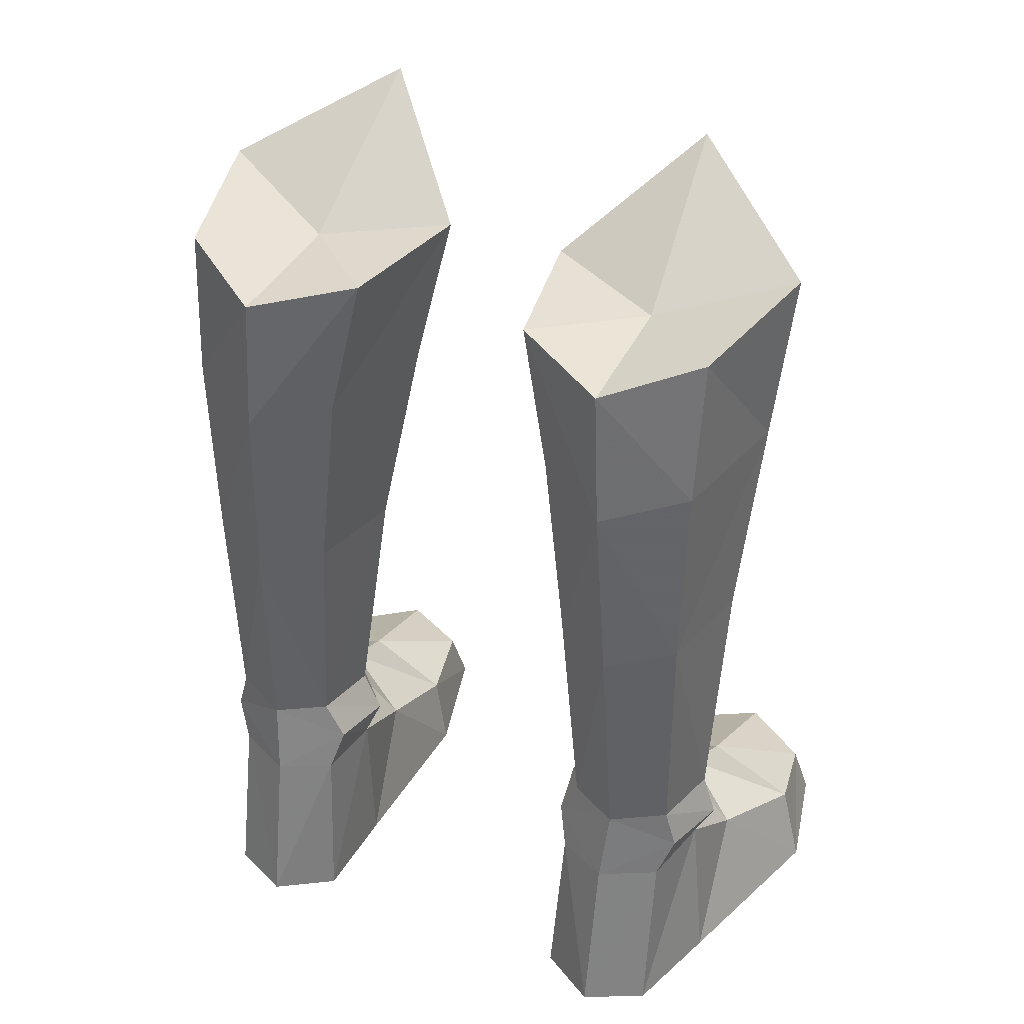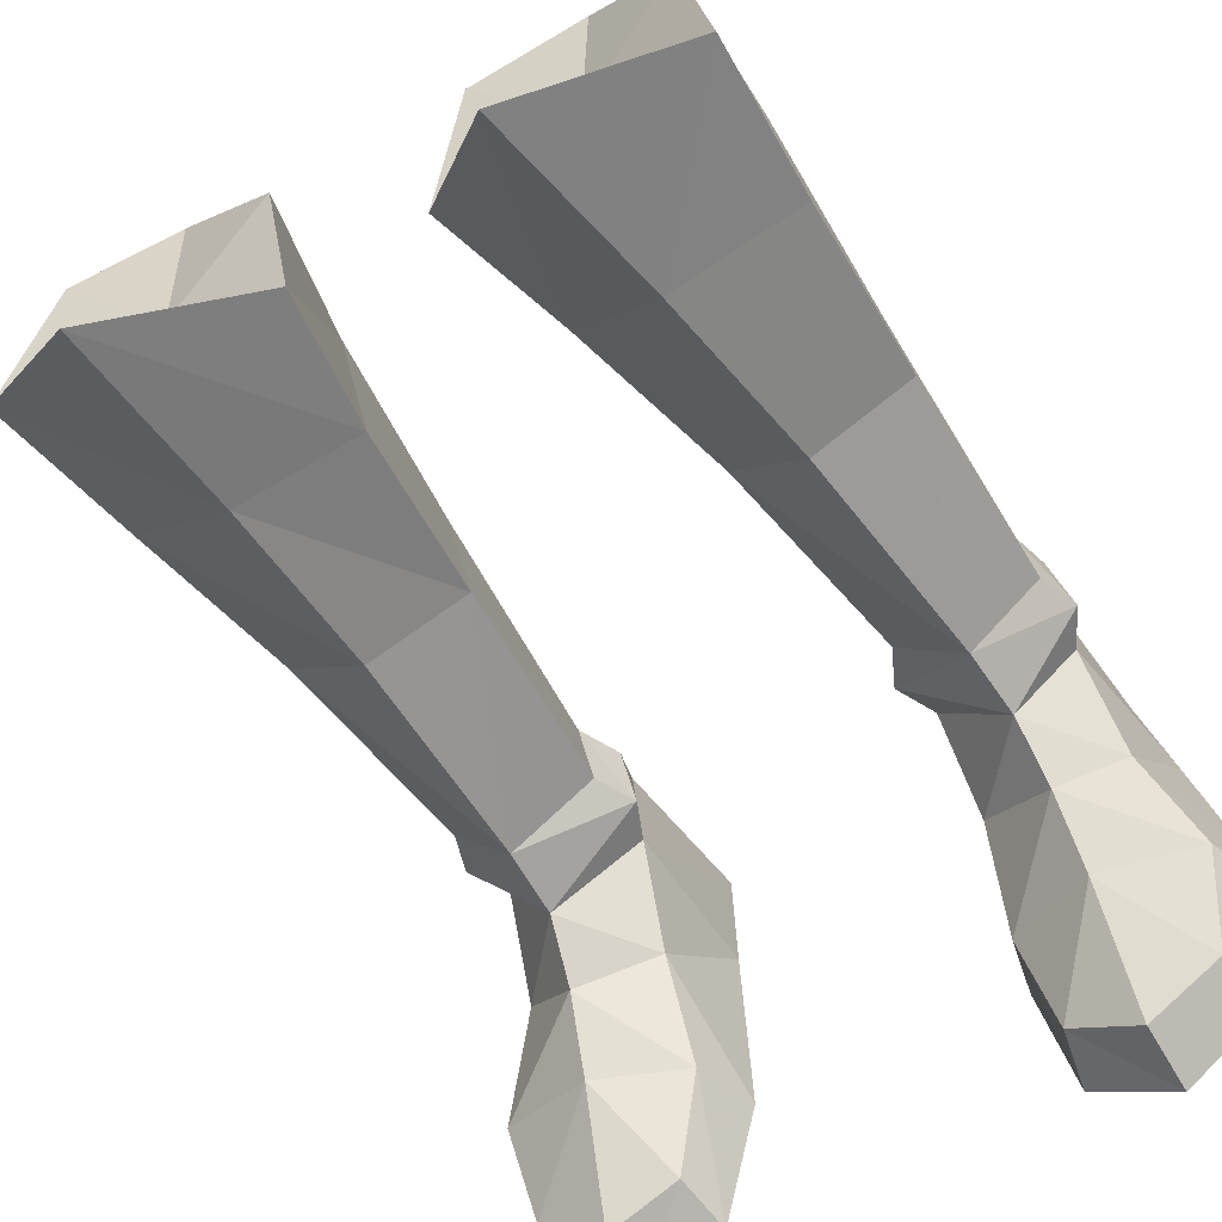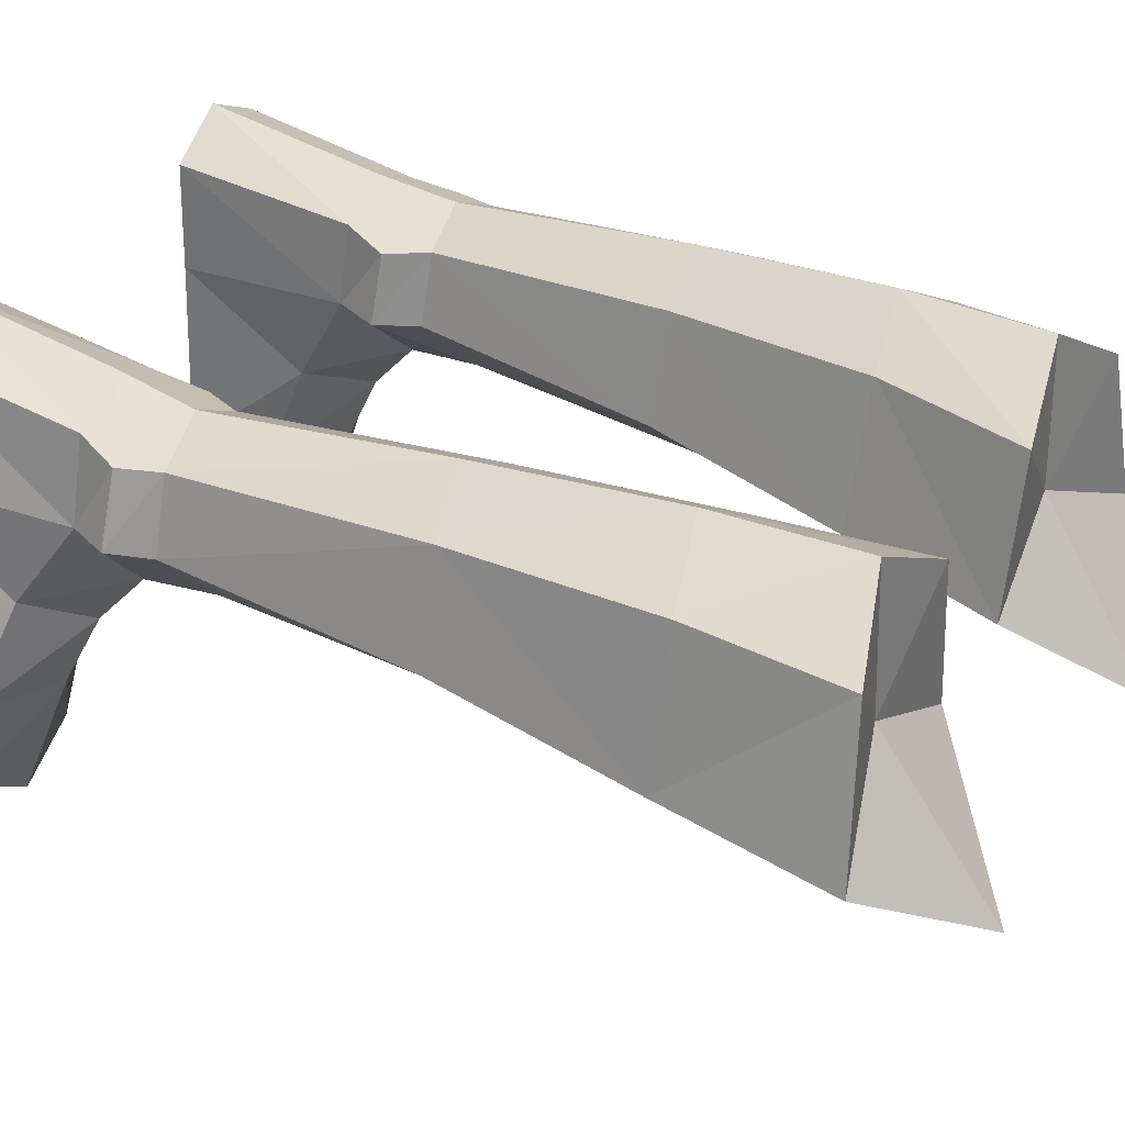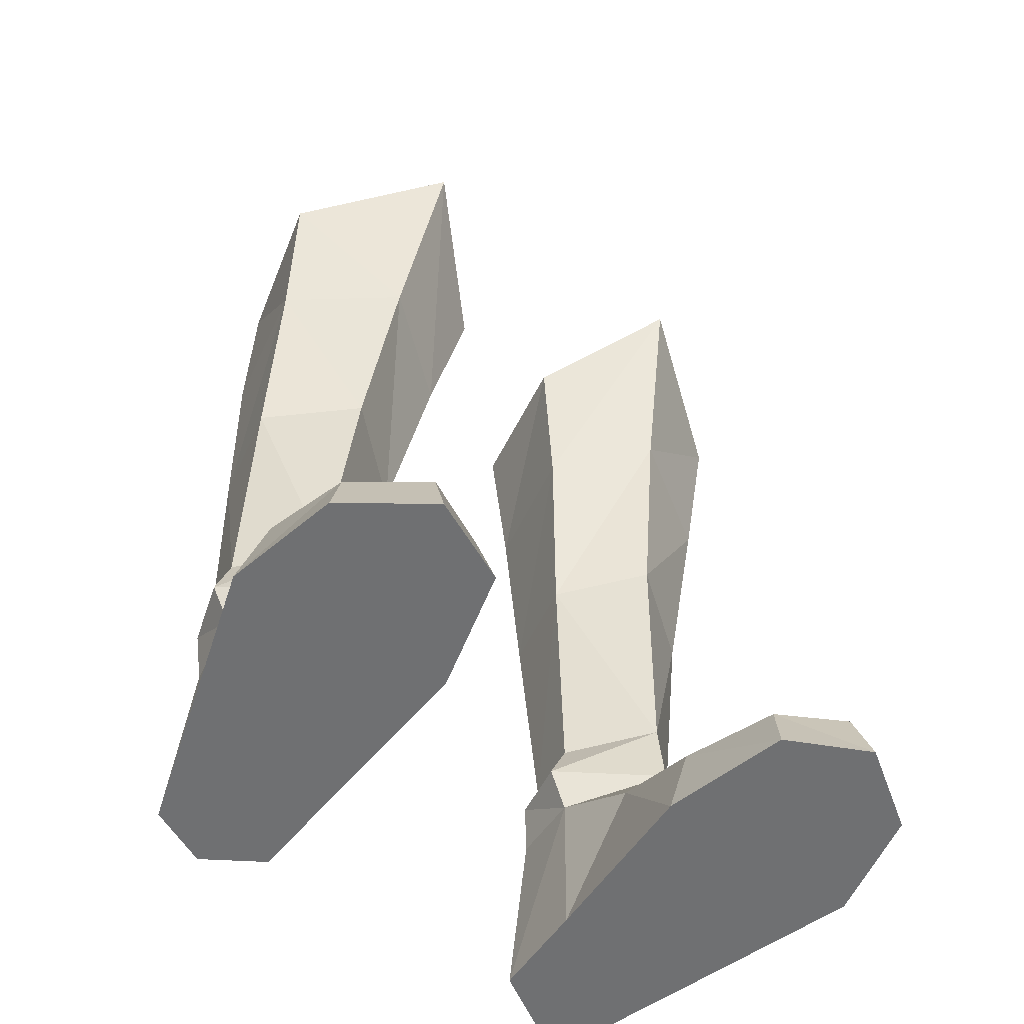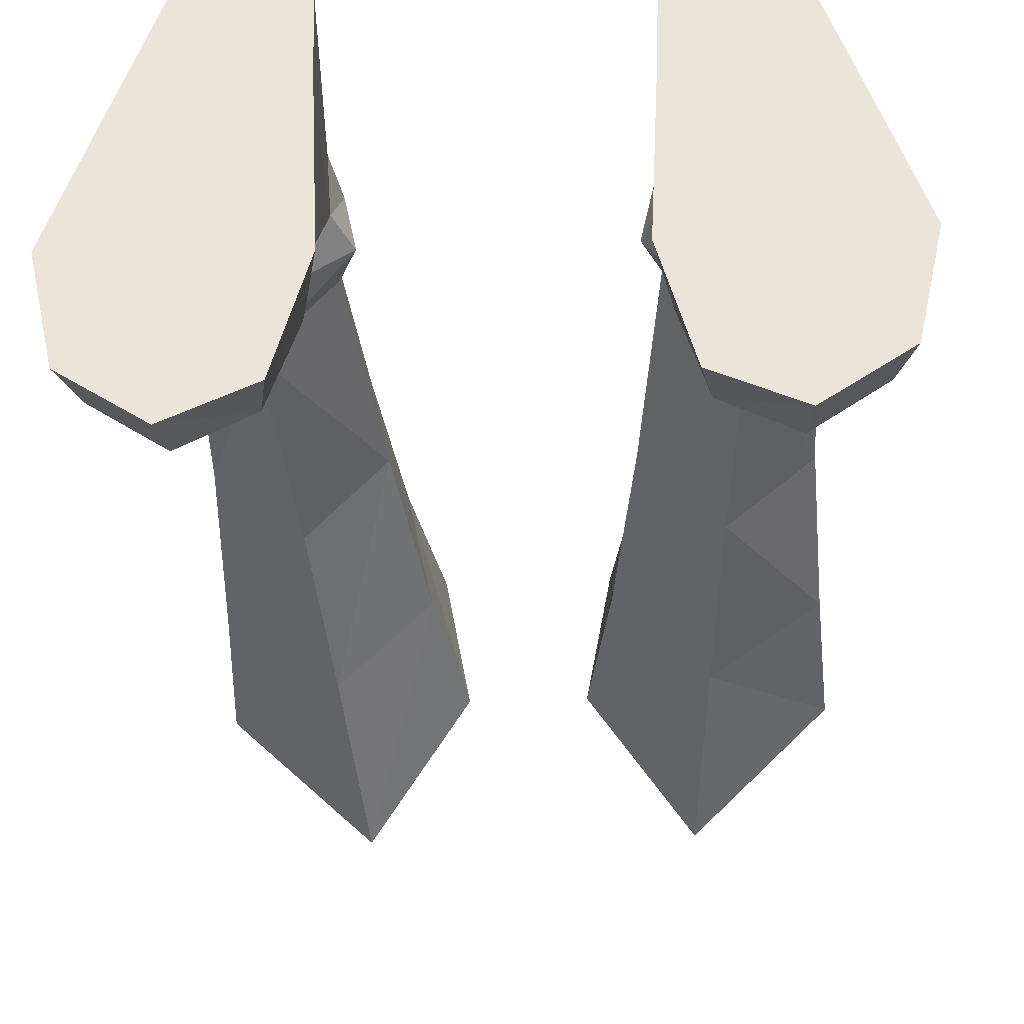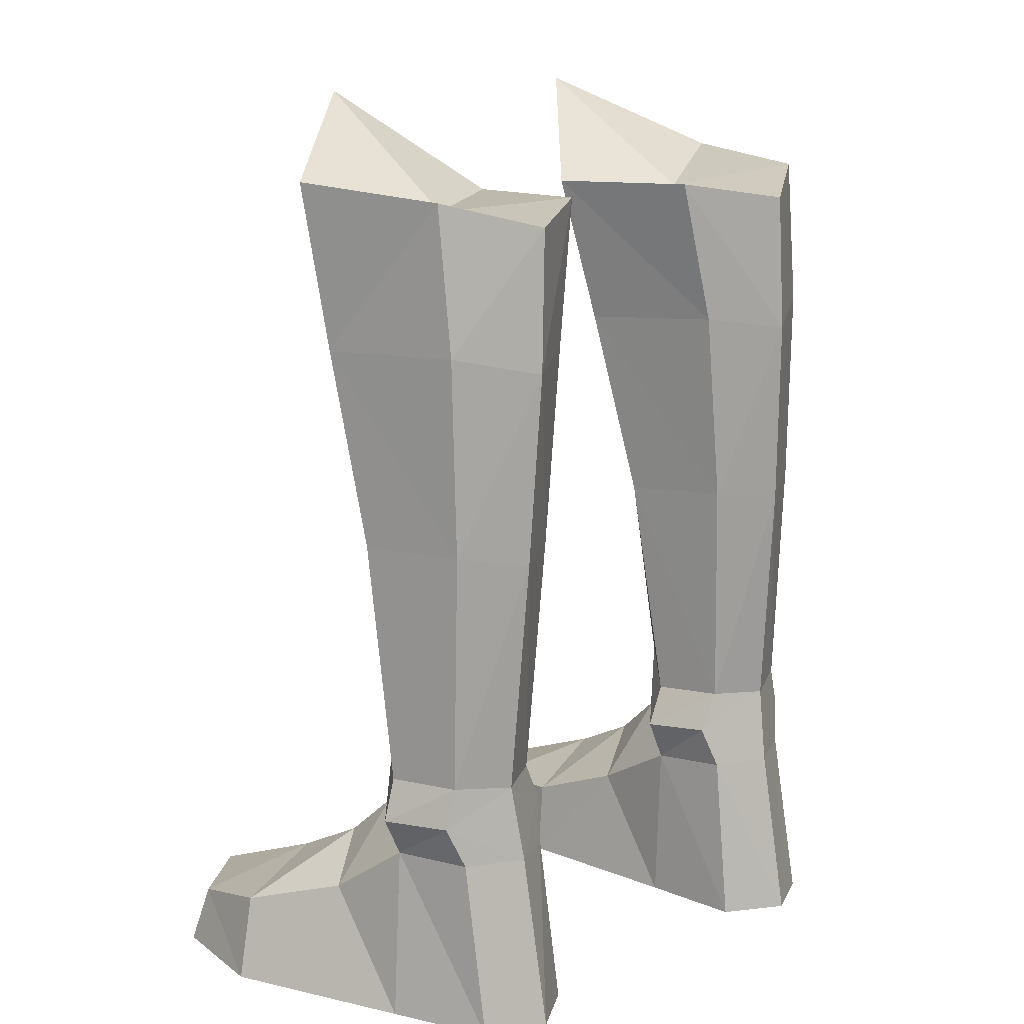
<metadata>
{"format":"obj","ext":"obj","renderer":"f3d","projection":"perspective","resolution":1024,"background":"white","views":[{"elev":38.4,"azim":-155.5,"up":"+Z"},{"elev":-52.3,"azim":30.1,"up":"+Y"},{"elev":33.3,"azim":-62.2,"up":"+Y"},{"elev":-54.8,"azim":-35.4,"up":"+Z"},{"elev":-35.1,"azim":-177.3,"up":"+Y"},{"elev":14.4,"azim":133.8,"up":"+Z"}]}
</metadata>
<code>
g taoist_shoe_female_48680
v -6.161 1.327 5.427
v -6.337 -0.07107 4.159
v -8.047 1.08 3.163
v -7.708 3.422 4.817
v -4.124 -1.9 2.013
v -3.647 -1.619 -0.0333
v -4.559 -5.15 -0.03328
v -4.85 -4.719 1.594
v -9.183 -1.687 2.265
v -6.522 -2.095 3.119
v -9.134 -4.677 -0.03267
v -8.707 -4.376 1.572
v -6.767 -5.652 1.694
v -6.853 -6.239 -0.03295
v -9.862 -1.429 -0.03268
v -8.26 3.72 -0.03259
v -8.26 3.72 -0.03259
v -9.862 -1.429 -0.03268
v -3.647 -1.619 -0.0333
v -3.91 3.452 -0.03318
v -4.026 6.354 -0.03309
v -7.365 6.569 -0.0327
v -7.365 6.569 -0.0327
v -7.282 5.707 4.92
v -5.672 7.385 -0.03293
v -5.672 6.497 4.886
v -4.026 6.354 -0.03309
v -3.91 3.452 -0.03318
v -4.011 3.522 4.646
v -4.19 5.722 4.851
v -4.266 0.9709 3.178
v -9.134 -4.677 -0.03267
v -4.559 -5.15 -0.03328
v -7.475 5.644 14.08
v -7.628 5.625 19.66
v -8.403 1.599 19.51
v -8.088 2.656 13.98
v -3.937 5.674 13.9
v -3.335 2.773 13.72
v -2.543 1.725 19.2
v -3.34 5.647 19.45
v -8.732 0.8835 24.14
v -4.801 -2.05 26.31
v -5.243 -0.3689 20.1
v -1.73 1.029 23.43
v -7.7 5.226 23.81
v -5.213 6.788 23.08
v -5.396 6.884 19.11
v -2.49 5.297 23.56
v -5.616 0.7932 14.41
v -7.383 5.389 7.217
v -7.885 3.393 7.152
v -8.284 3.439 5.968
v -7.7 5.358 6.064
v -5.636 6.637 13.7
v -3.498 3.46 5.857
v -4.023 3.451 7.016
v -4.418 5.387 7.131
v -3.866 5.318 6.019
v -7.708 3.422 4.817
v -7.282 5.707 4.92
v -4.011 3.522 4.646
v -4.19 5.722 4.851
v -6.053 1.447 7.453
v -5.83 6.13 7.049
v -5.672 7.385 -0.03293
v -6.853 -6.239 -0.03295
v -6.161 1.327 5.427
v -5.672 6.497 4.886
v -4.801 -2.05 26.31
v -8.732 0.8835 24.14
v -5.14 2.689 23.17
v -1.73 1.029 23.43
v -7.7 5.226 23.81
v -5.213 6.788 23.08
v -2.49 5.297 23.56
v 6.151 1.327 5.427
v 7.698 3.423 4.817
v 8.037 1.08 3.163
v 6.327 -0.07104 4.159
v 4.114 -1.9 2.013
v 4.84 -4.719 1.594
v 4.549 -5.15 -0.03329
v 3.637 -1.619 -0.03331
v 9.172 -1.687 2.265
v 6.512 -2.095 3.119
v 9.123 -4.677 -0.03267
v 6.843 -6.239 -0.03295
v 6.757 -5.652 1.694
v 8.697 -4.375 1.572
v 9.852 -1.429 -0.03267
v 8.249 3.72 -0.03258
v 8.249 3.72 -0.03258
v 3.9 3.452 -0.03319
v 3.637 -1.619 -0.03331
v 9.852 -1.429 -0.03267
v 7.354 6.569 -0.0327
v 4.016 6.354 -0.0331
v 7.354 6.569 -0.0327
v 7.271 5.707 4.92
v 5.662 7.385 -0.03294
v 5.662 6.497 4.886
v 4.016 6.354 -0.0331
v 4.18 5.722 4.851
v 4.001 3.522 4.646
v 3.9 3.452 -0.03319
v 4.256 0.9709 3.178
v 4.549 -5.15 -0.03329
v 9.123 -4.677 -0.03267
v 7.465 5.644 14.08
v 8.078 2.656 13.98
v 8.393 1.599 19.51
v 7.617 5.625 19.66
v 3.927 5.674 13.9
v 3.33 5.647 19.45
v 2.533 1.725 19.2
v 3.324 2.773 13.72
v 8.722 0.8836 24.14
v 5.233 -0.3689 20.1
v 4.791 -2.05 26.31
v 1.72 1.029 23.43
v 7.69 5.226 23.81
v 5.202 6.788 23.08
v 5.386 6.884 19.11
v 2.48 5.297 23.56
v 5.605 0.7932 14.41
v 7.373 5.389 7.217
v 7.69 5.358 6.064
v 8.274 3.439 5.968
v 7.875 3.393 7.152
v 5.625 6.638 13.7
v 3.488 3.46 5.857
v 3.855 5.318 6.019
v 4.407 5.387 7.131
v 4.013 3.451 7.016
v 7.271 5.707 4.92
v 7.698 3.423 4.817
v 4.001 3.522 4.646
v 4.18 5.722 4.851
v 6.042 1.447 7.453
v 5.82 6.13 7.049
v 5.662 7.385 -0.03294
v 6.843 -6.239 -0.03295
v 6.151 1.327 5.427
v 5.662 6.497 4.886
v 4.791 -2.05 26.31
v 5.13 2.689 23.17
v 8.722 0.8836 24.14
v 1.72 1.029 23.43
v 7.69 5.226 23.81
v 5.202 6.788 23.08
v 2.48 5.297 23.56
f 2 1 3
f 4 3 1
f 6 5 7
f 8 7 5
f 3 9 2
f 10 2 9
f 12 11 13
f 14 13 11
f 16 15 3
f 9 3 15
f 18 17 19
f 20 19 17
f 21 20 22
f 17 22 20
f 24 23 4
f 16 4 23
f 26 25 24
f 23 24 25
f 28 27 29
f 30 29 27
f 29 1 31
f 2 31 1
f 13 14 8
f 7 8 14
f 9 15 12
f 11 12 15
f 32 18 33
f 19 33 18
f 9 12 10
f 13 10 12
f 10 5 2
f 31 2 5
f 5 6 31
f 28 31 6
f 5 10 8
f 13 8 10
f 35 34 36
f 37 36 34
f 39 38 40
f 41 40 38
f 43 42 44
f 36 44 42
f 45 43 40
f 44 40 43
f 42 46 36
f 35 36 46
f 46 47 35
f 48 35 47
f 49 45 41
f 40 41 45
f 47 49 48
f 41 48 49
f 26 30 25
f 27 25 30
f 37 50 36
f 44 36 50
f 40 44 39
f 50 39 44
f 52 51 53
f 54 53 51
f 55 34 48
f 35 48 34
f 57 56 58
f 59 58 56
f 55 48 38
f 41 38 48
f 53 54 60
f 61 60 54
f 56 62 59
f 63 59 62
f 52 64 37
f 50 37 64
f 51 52 34
f 37 34 52
f 65 51 55
f 34 55 51
f 65 55 58
f 38 58 55
f 57 58 39
f 38 39 58
f 57 39 64
f 50 64 39
f 21 22 66
f 29 31 28
f 3 4 16
f 33 67 32
f 53 60 68
f 56 68 62
f 69 61 54
f 59 69 65
f 64 53 68
f 52 53 64
f 64 68 56
f 57 64 56
f 51 65 54
f 65 69 54
f 58 59 65
f 63 69 59
f 71 70 72
f 70 73 72
f 74 71 72
f 76 75 72
f 73 76 72
f 75 74 72
f 78 77 79
f 80 79 77
f 82 81 83
f 84 83 81
f 86 85 80
f 79 80 85
f 88 87 89
f 90 89 87
f 85 91 79
f 92 79 91
f 94 93 95
f 96 95 93
f 93 94 97
f 98 97 94
f 92 99 78
f 100 78 99
f 99 101 100
f 102 100 101
f 104 103 105
f 106 105 103
f 80 77 107
f 105 107 77
f 83 88 82
f 89 82 88
f 87 91 90
f 85 90 91
f 95 96 108
f 109 108 96
f 89 90 86
f 85 86 90
f 107 81 80
f 86 80 81
f 106 84 107
f 81 107 84
f 89 86 82
f 81 82 86
f 111 110 112
f 113 112 110
f 115 114 116
f 117 116 114
f 112 118 119
f 120 119 118
f 119 120 116
f 121 116 120
f 113 122 112
f 118 112 122
f 124 123 113
f 122 113 123
f 116 121 115
f 125 115 121
f 115 125 124
f 123 124 125
f 103 104 101
f 102 101 104
f 119 126 112
f 111 112 126
f 126 119 117
f 116 117 119
f 128 127 129
f 130 129 127
f 113 110 124
f 131 124 110
f 133 132 134
f 135 134 132
f 115 124 114
f 131 114 124
f 136 128 137
f 129 137 128
f 139 138 133
f 132 133 138
f 126 140 111
f 130 111 140
f 111 130 110
f 127 110 130
f 110 127 131
f 141 131 127
f 114 131 134
f 141 134 131
f 114 134 117
f 135 117 134
f 126 117 140
f 135 140 117
f 142 97 98
f 106 107 105
f 92 78 79
f 109 143 108
f 144 137 129
f 138 144 132
f 128 136 145
f 141 145 133
f 144 129 140
f 140 129 130
f 132 144 140
f 132 140 135
f 128 141 127
f 128 145 141
f 141 133 134
f 133 145 139
f 147 146 148
f 147 149 146
f 147 148 150
f 147 151 152
f 147 152 149
f 147 150 151

</code>
